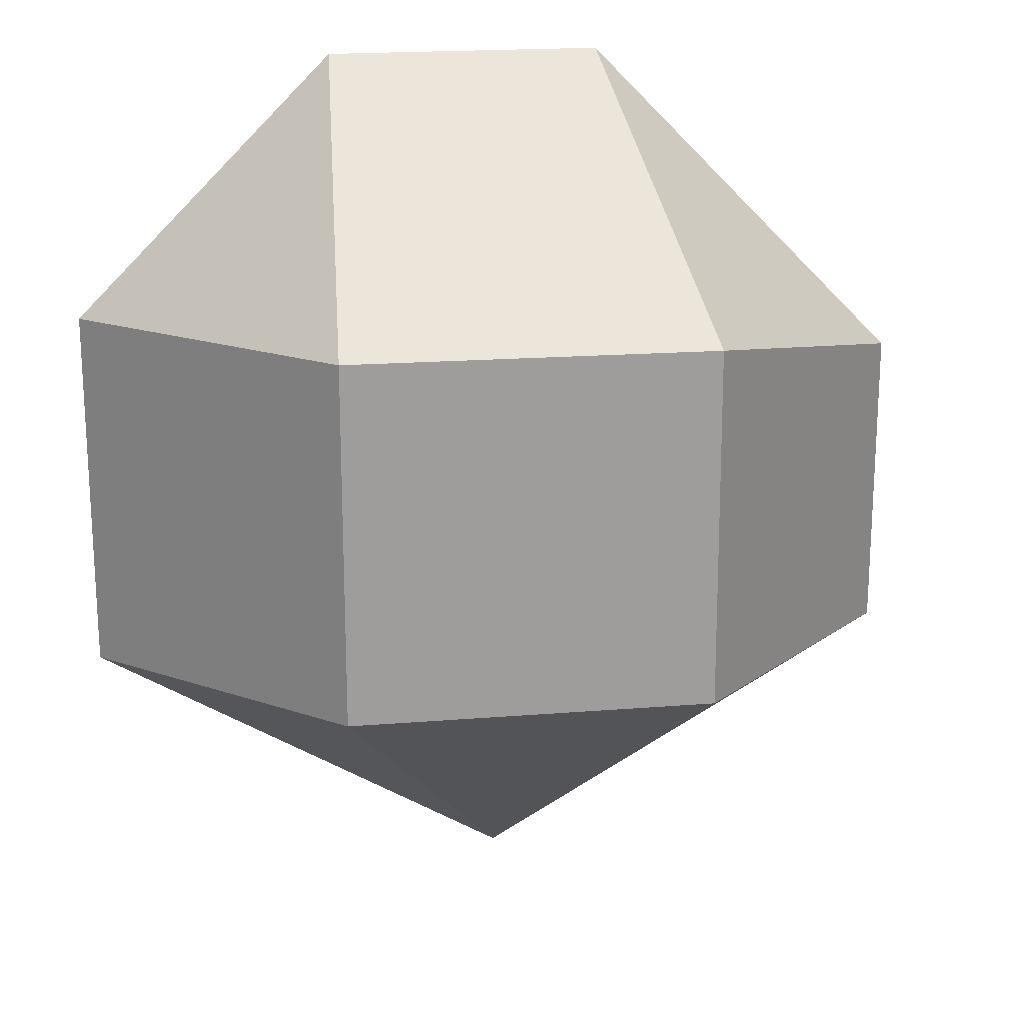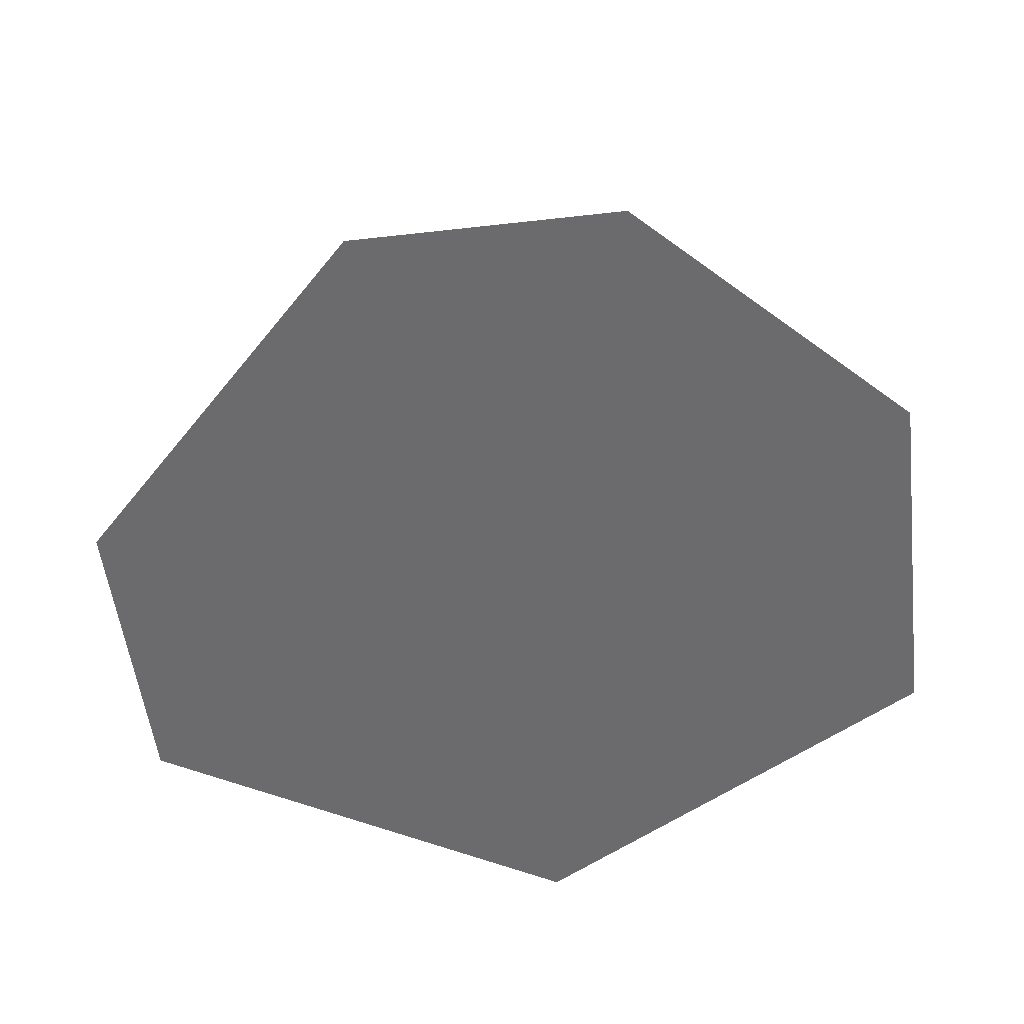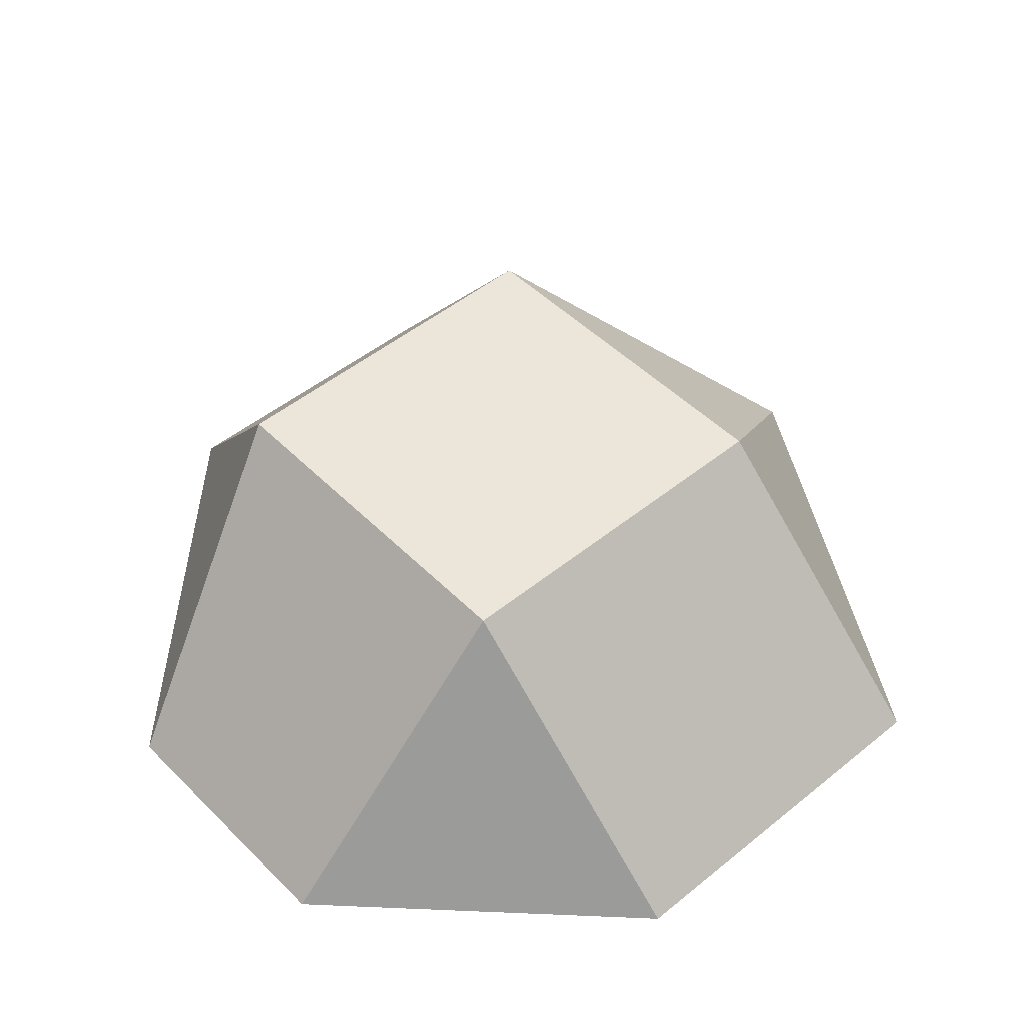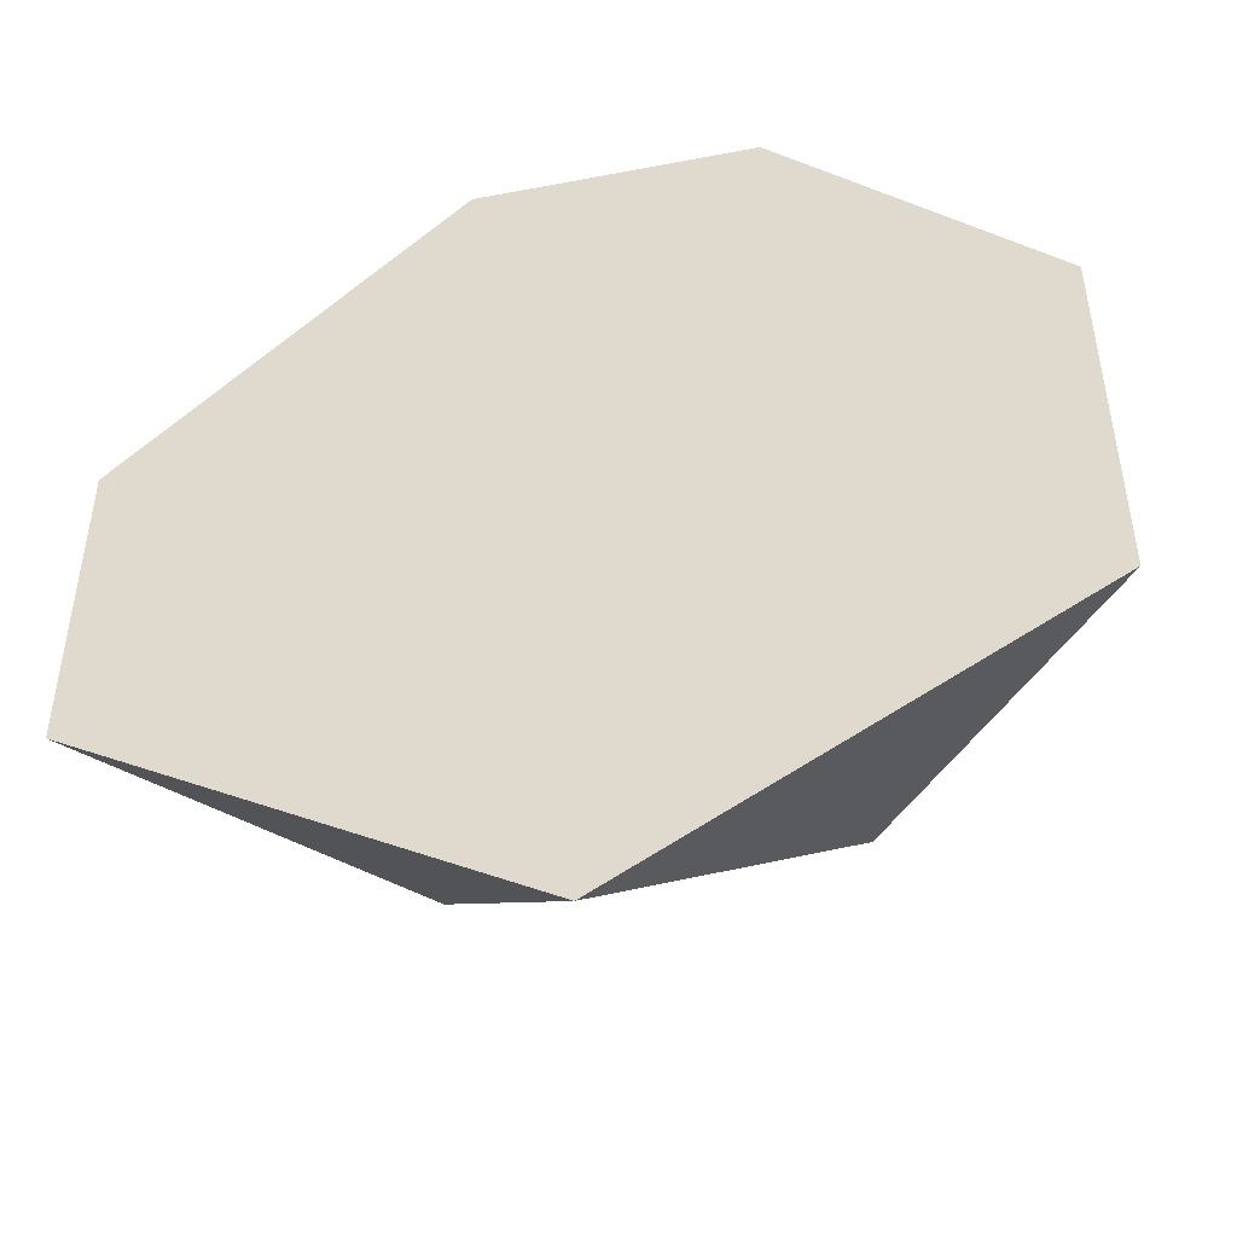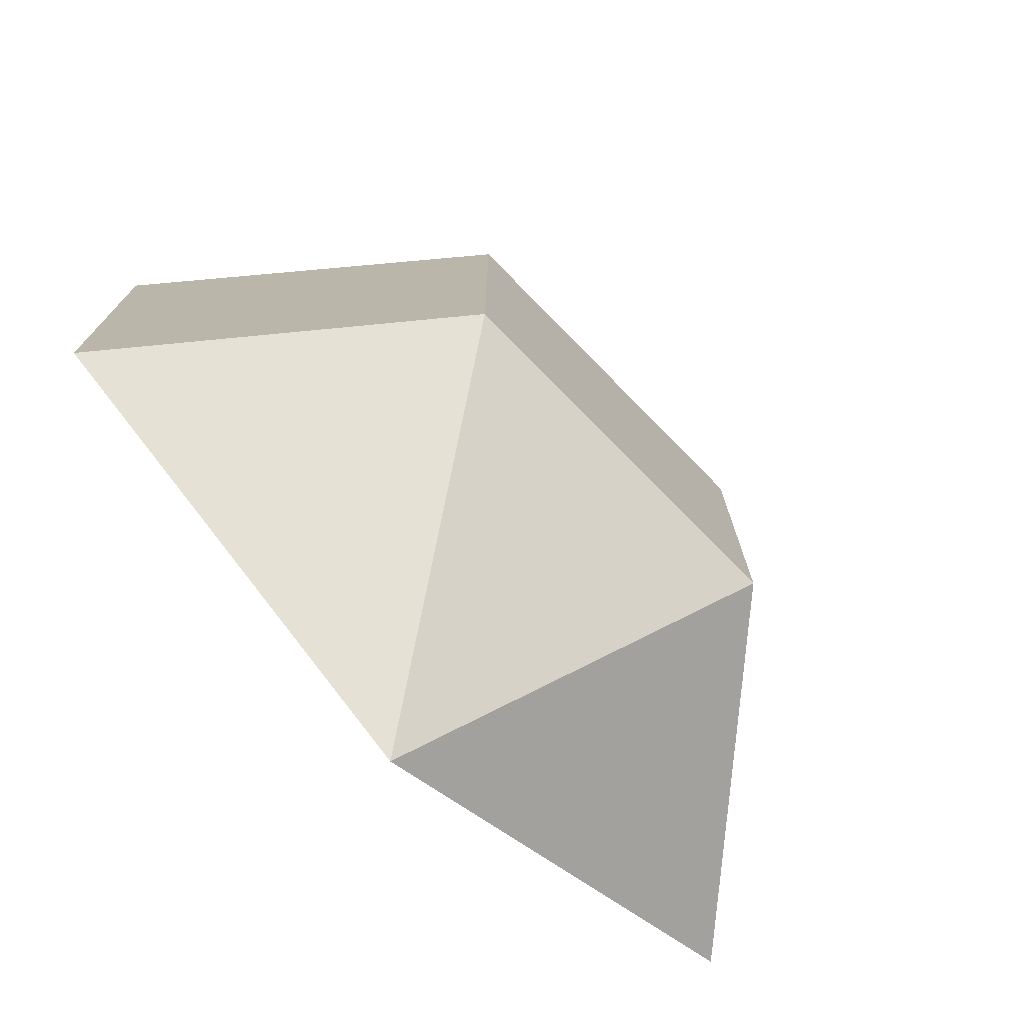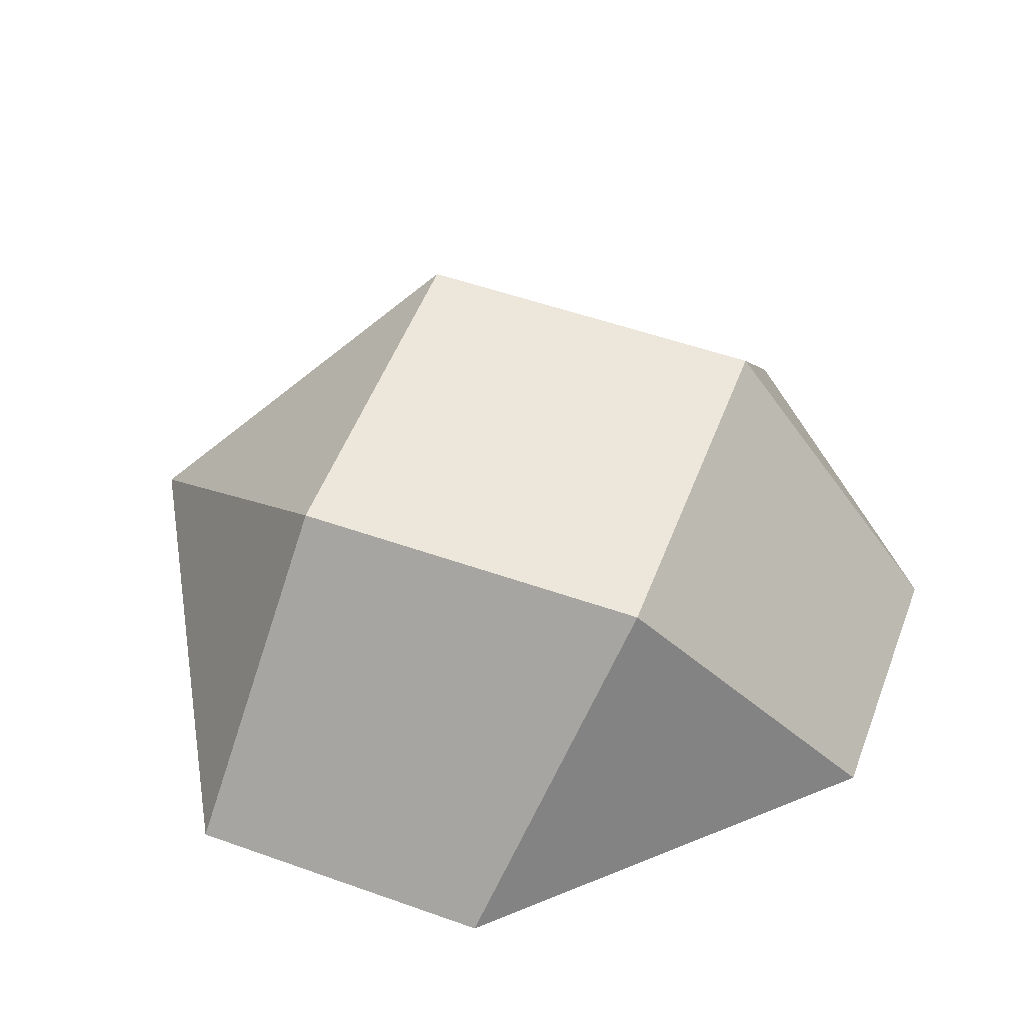
<metadata>
{"format":"obj","ext":"obj","renderer":"f3d","projection":"perspective","resolution":1024,"background":"white","views":[{"elev":19.7,"azim":171.4,"up":"+Z"},{"elev":-53.5,"azim":6.9,"up":"+Y"},{"elev":48.3,"azim":47.8,"up":"+Y"},{"elev":-47.4,"azim":12.2,"up":"+Z"},{"elev":-75.2,"azim":134.5,"up":"+Z"},{"elev":53.2,"azim":-69.2,"up":"+Y"}]}
</metadata>
<code>
o Rock_3_Rock_Round_s_04.001
v 0.05233 0.08308 0.05233
v -0.05233 0.08308 -0.05233
v 0.05233 0.08308 -0.05233
v 0.1219 0 -0.06205
v -0.1224 0 -0.06205
v -0.000246 0 -0.1338
v -0.05192 0.08308 0.05191
v -0.03111 -0 0.1211
v -0.1224 0 0.02797
v 0.1219 0 0.04568
v 0.04669 -0 0.1211
f 7 1 3 2
f 8 11 1 7
f 3 1 10 4
f 3 4 6
f 2 3 6
f 5 2 6
f 10 1 11
f 8 7 9
f 5 9 7 2
f 11 8 9 10
f 4 10 9 5
f 6 4 5

</code>
